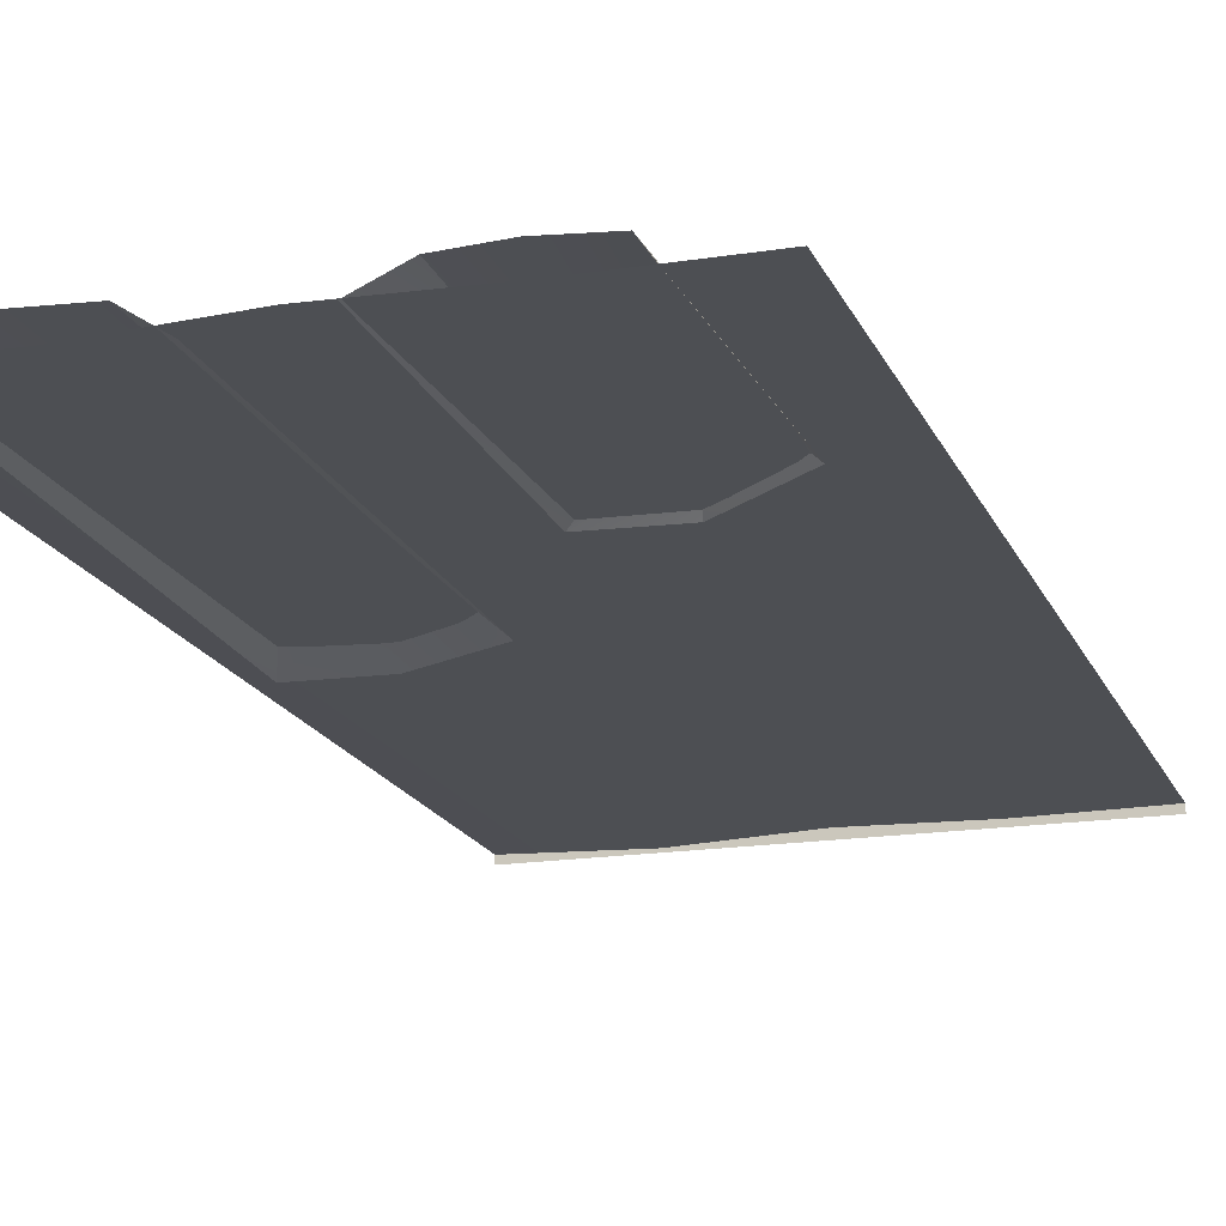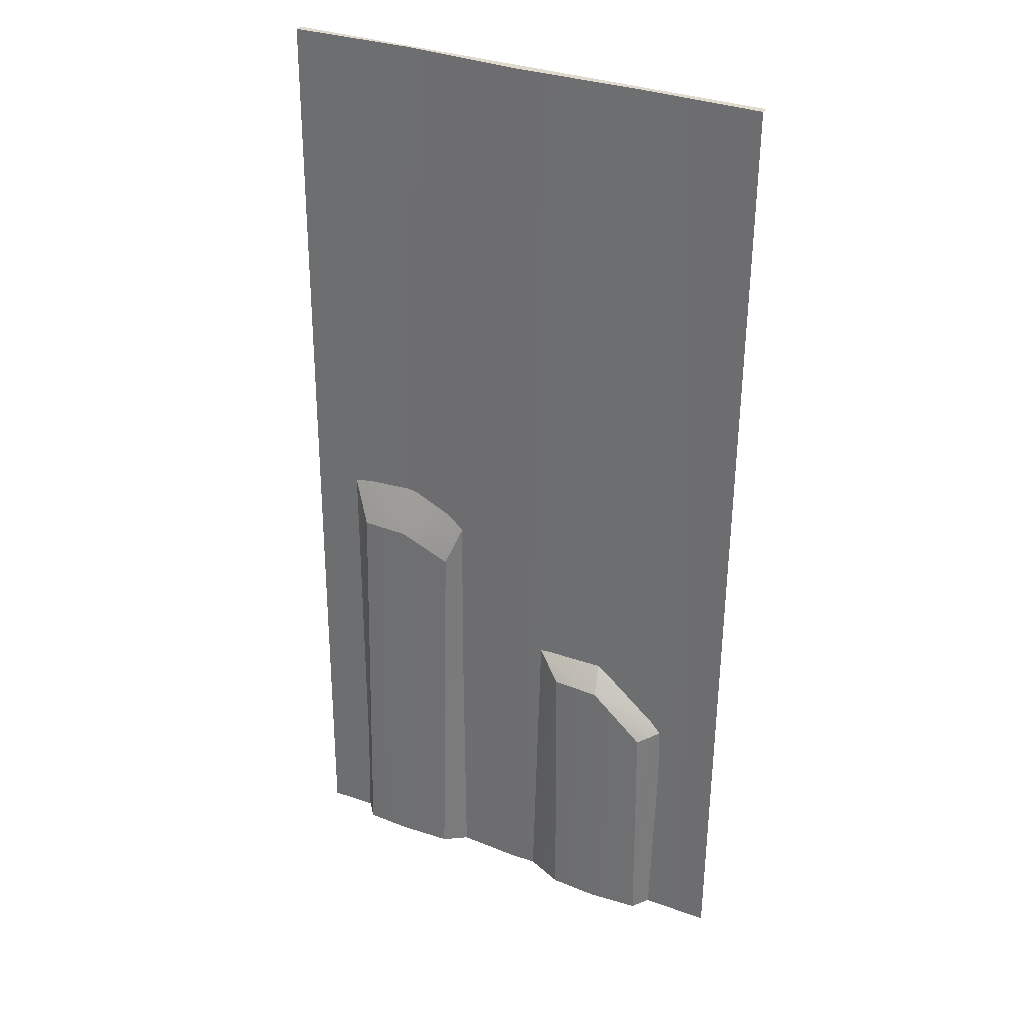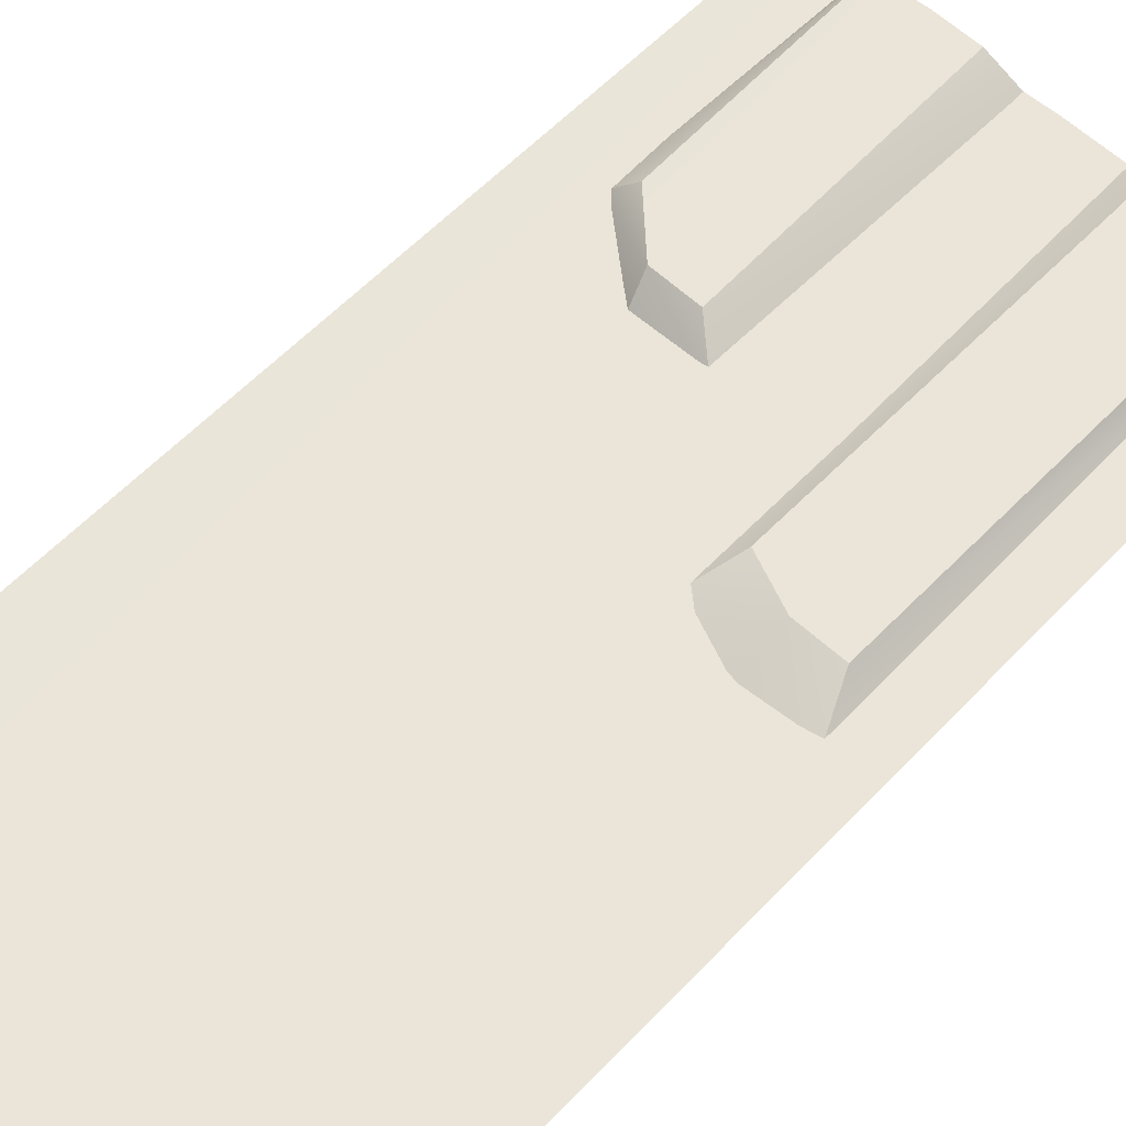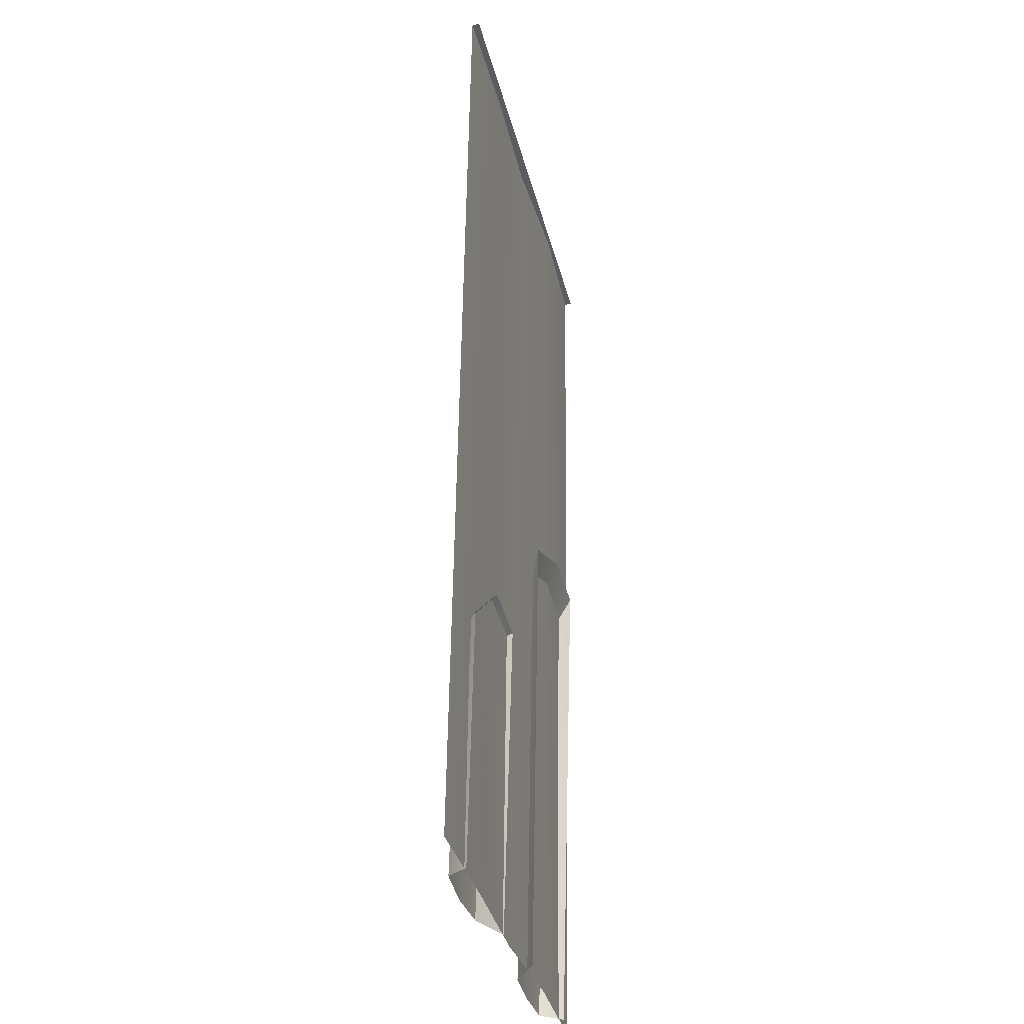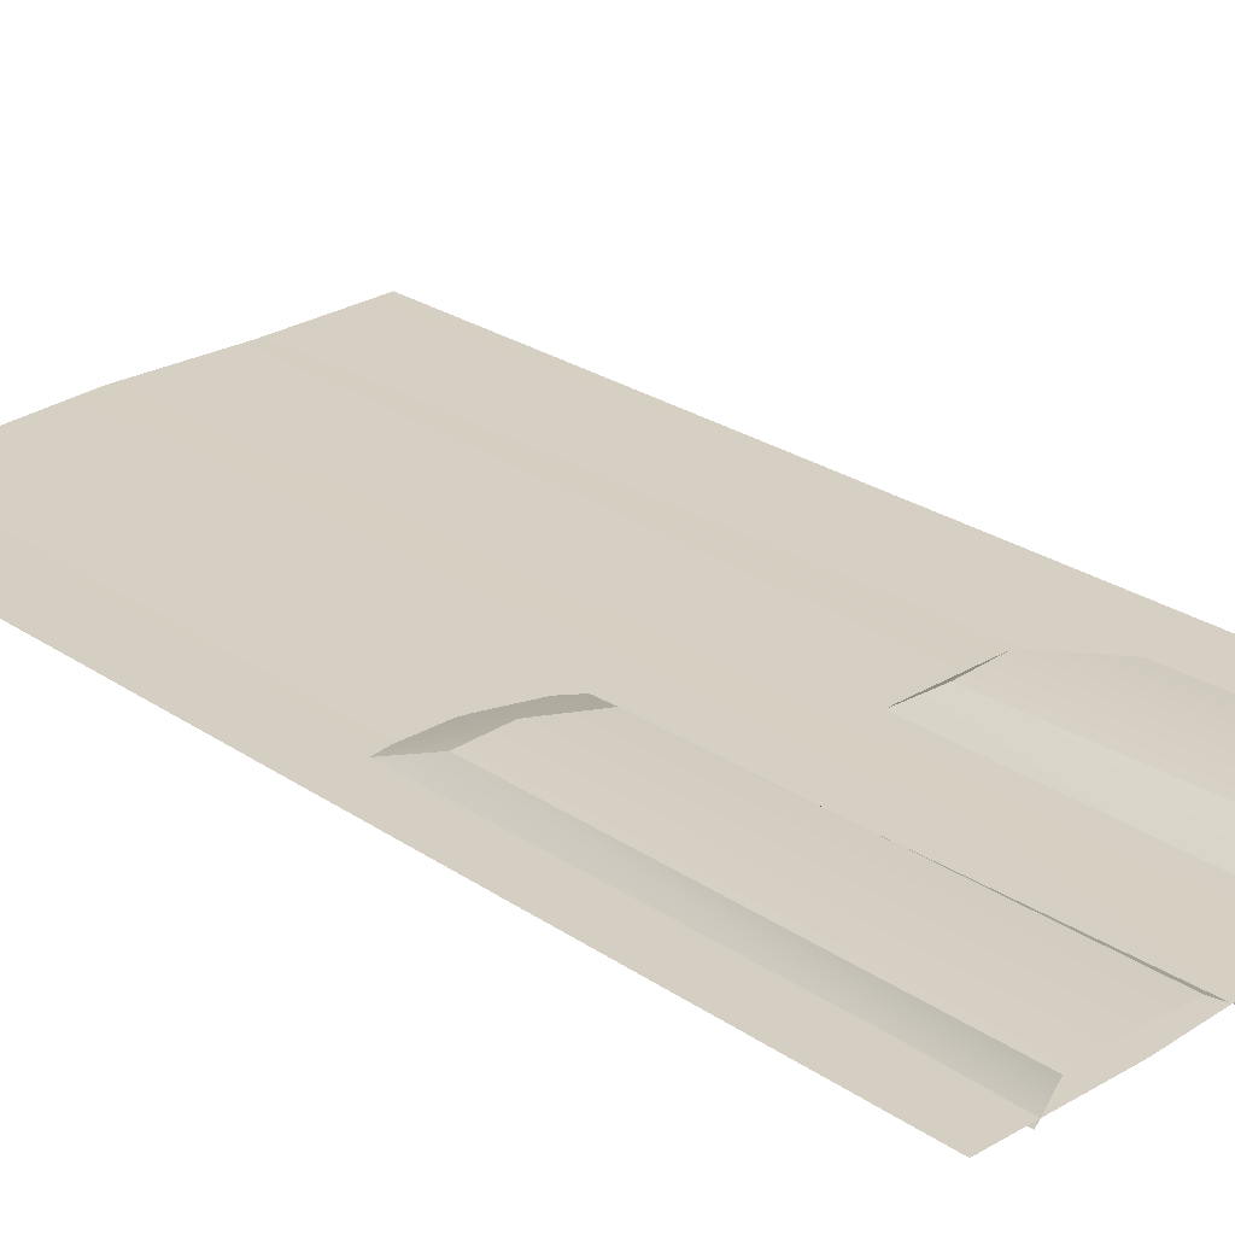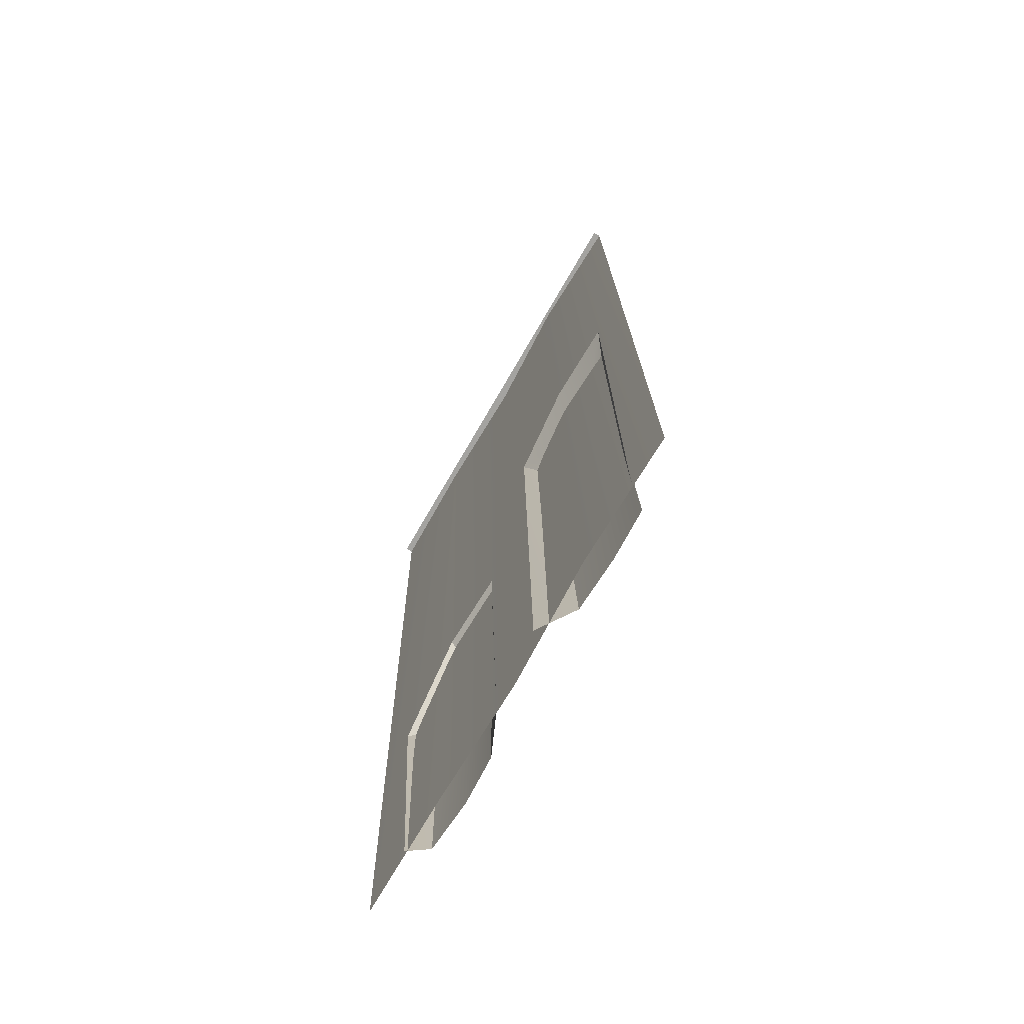
<metadata>
{"format":"obj","ext":"obj","renderer":"f3d","projection":"perspective","resolution":1024,"background":"white","views":[{"elev":-17.0,"azim":17.8,"up":"+Z"},{"elev":32.9,"azim":26.7,"up":"+Y"},{"elev":57.5,"azim":-137.0,"up":"+Z"},{"elev":-34.4,"azim":103.4,"up":"+Y"},{"elev":26.9,"azim":-43.0,"up":"+Z"},{"elev":-73.0,"azim":-120.1,"up":"+Y"}]}
</metadata>
<code>
g pb_Mesh261042
v 2.501 20 0.0667
v 1.526e-05 20 0.1522
v 1.526e-05 20 0
v 2.501 20 0.0667
v 1.526e-05 20 0
v 5.001 20 0
v 7.502 20 0.1239
v 2.501 20 0.0667
v 5.001 20 0
v 7.502 20 0.1239
v 5.001 20 0.182
v 2.501 20 0.0667
v 10 20 0
v 7.502 20 0.1239
v 5.001 20 0
v 10 20 0
v 10 20 0.1522
v 7.502 20 0.1239
v 7.502 20 0.1239
v 10 20 0.1522
v 10 0 0.4171
v 7.502 20 0.1239
v 10 0 0.4171
v 7.502 0 0.4171
v 5.001 20 0.182
v 7.502 20 0.1239
v 7.502 0 0.4171
v 5.001 20 0.182
v 7.502 0 0.4171
v 5.001 0 0.4753
v 2.501 20 0.0667
v 5.001 20 0.182
v 5.001 0 0.4753
v 2.501 20 0.0667
v 5.001 0 0.4753
v 2.501 0 0.3599
v 1.526e-05 20 0.1522
v 2.501 20 0.0667
v 2.501 0 0.3599
v 1.526e-05 20 0.1522
v 2.501 0 0.3599
v 1.526e-05 0 0.4171
v 7.239 5.954 0.7551
v 6.26 5.954 0.7053
v 5.569 6.558 0.2751
v 7.239 5.954 0.7551
v 5.569 6.558 0.2751
v 7.111 6.558 0.2306
v 7.342 0 0.8482
v 6.362 0 0.7984
v 6.26 5.954 0.7053
v 7.342 0 0.8482
v 6.26 5.954 0.7053
v 7.239 5.954 0.7551
v 8.287 4.914 0.678
v 7.342 0 0.8482
v 7.239 5.954 0.7551
v 8.287 4.914 0.678
v 8.39 0 0.7711
v 7.342 0 0.8482
v 5.569 0 0.4478
v 5.569 6.558 0.2751
v 6.26 5.954 0.7053
v 5.569 0 0.4478
v 6.26 5.954 0.7053
v 6.362 0 0.7984
v 8.39 0 0.7711
v 8.287 4.914 0.678
v 8.814 5.133 0.2281
v 8.39 0 0.7711
v 8.814 5.133 0.2281
v 8.665 0 0.3729
v 8.814 5.133 0.2281
v 8.287 4.914 0.678
v 7.239 5.954 0.7551
v 8.814 5.133 0.2281
v 7.239 5.954 0.7551
v 7.111 6.558 0.2306
v 2.33 8.725 0.5888
v 1.35 8.725 0.5567
v 0.6589 10.3 0.04174
v 2.33 8.725 0.5888
v 0.6589 10.3 0.04174
v 2.254 10.3 0.01337
v 3.904 9.651 0.08839
v 2.33 8.725 0.5888
v 2.254 10.3 0.01337
v 3.904 9.651 0.08839
v 3.378 8.248 0.5391
v 2.33 8.725 0.5888
v 2.226 0 0.7739
v 1.246 0 0.7418
v 1.35 8.725 0.5567
v 2.226 0 0.7739
v 1.35 8.725 0.5567
v 2.33 8.725 0.5888
v 3.378 8.248 0.5391
v 2.226 0 0.7739
v 2.33 8.725 0.5888
v 3.378 8.248 0.5391
v 3.274 0 0.7243
v 2.226 0 0.7739
v 0.8886 0 0.3029
v 0.6589 10.3 0.04174
v 1.35 8.725 0.5567
v 0.8886 0 0.3029
v 1.35 8.725 0.5567
v 1.246 0 0.7418
v 3.274 0 0.7243
v 3.378 8.248 0.5391
v 3.904 9.651 0.08839
v 3.274 0 0.7243
v 3.904 9.651 0.08839
v 3.985 0 0.2546
g pb_Mesh261042_0
f 3 2 1
f 6 5 4
f 9 8 7
f 12 11 10
f 15 14 13
f 18 17 16
f 21 20 19
f 24 23 22
f 27 26 25
f 30 29 28
f 33 32 31
f 36 35 34
f 39 38 37
f 42 41 40
f 45 44 43
f 48 47 46
f 51 50 49
f 54 53 52
f 57 56 55
f 60 59 58
f 63 62 61
f 66 65 64
f 69 68 67
f 72 71 70
f 75 74 73
f 78 77 76
f 81 80 79
f 84 83 82
f 87 86 85
f 90 89 88
f 93 92 91
f 96 95 94
f 99 98 97
f 102 101 100
f 105 104 103
f 108 107 106
f 111 110 109
f 114 113 112

</code>
